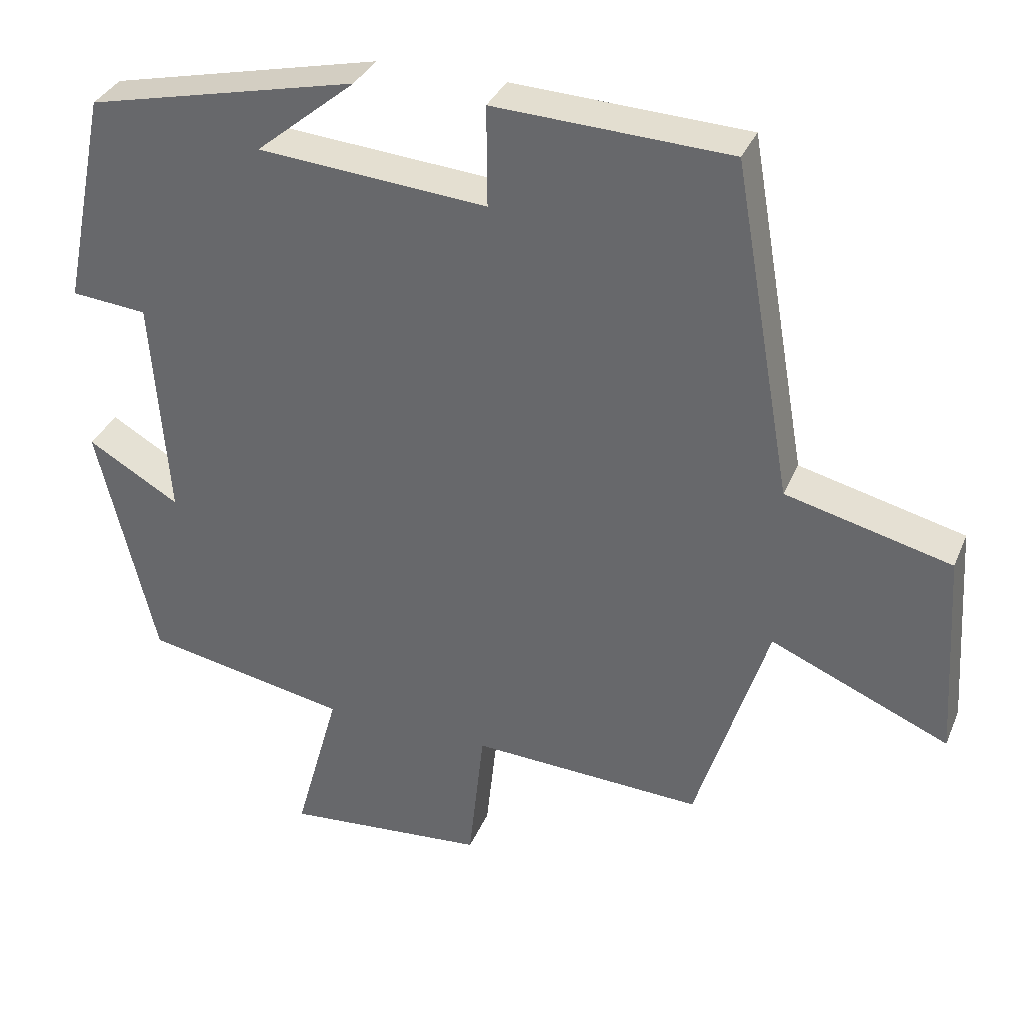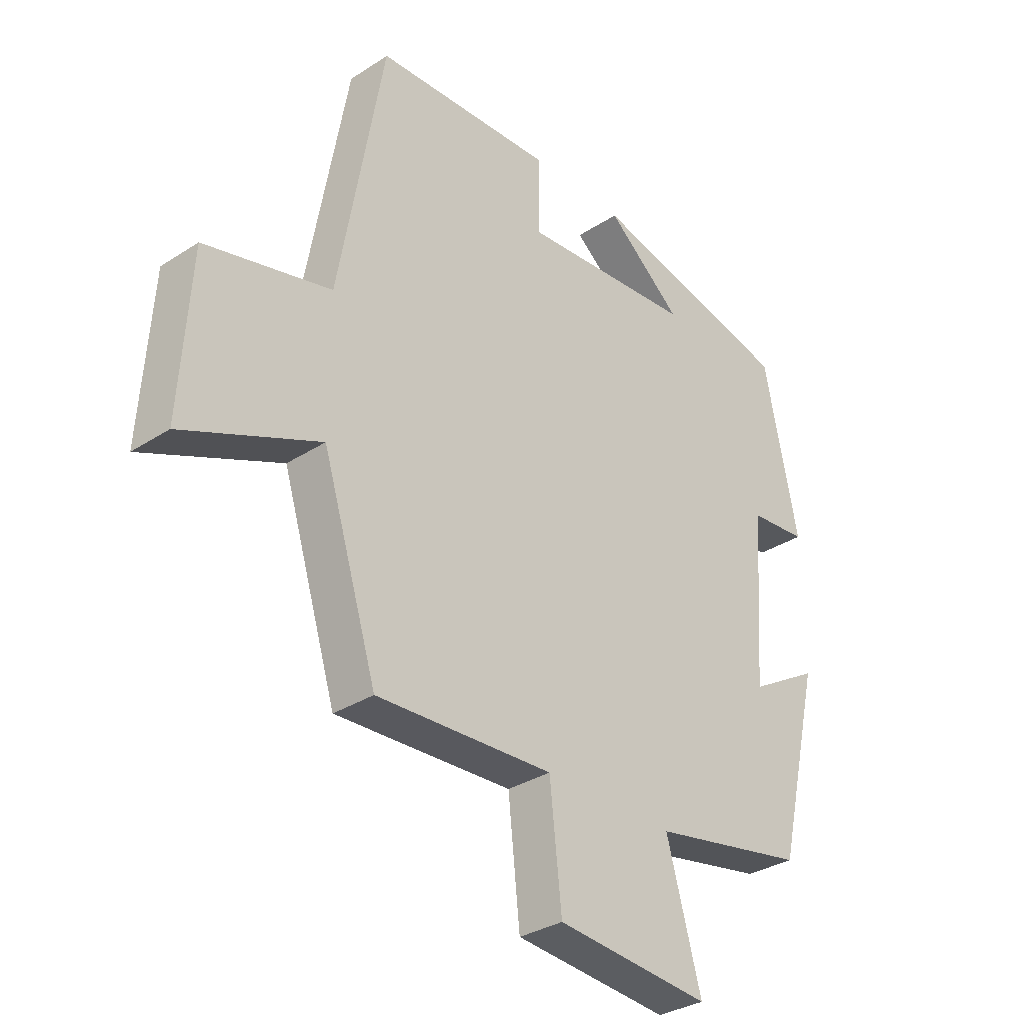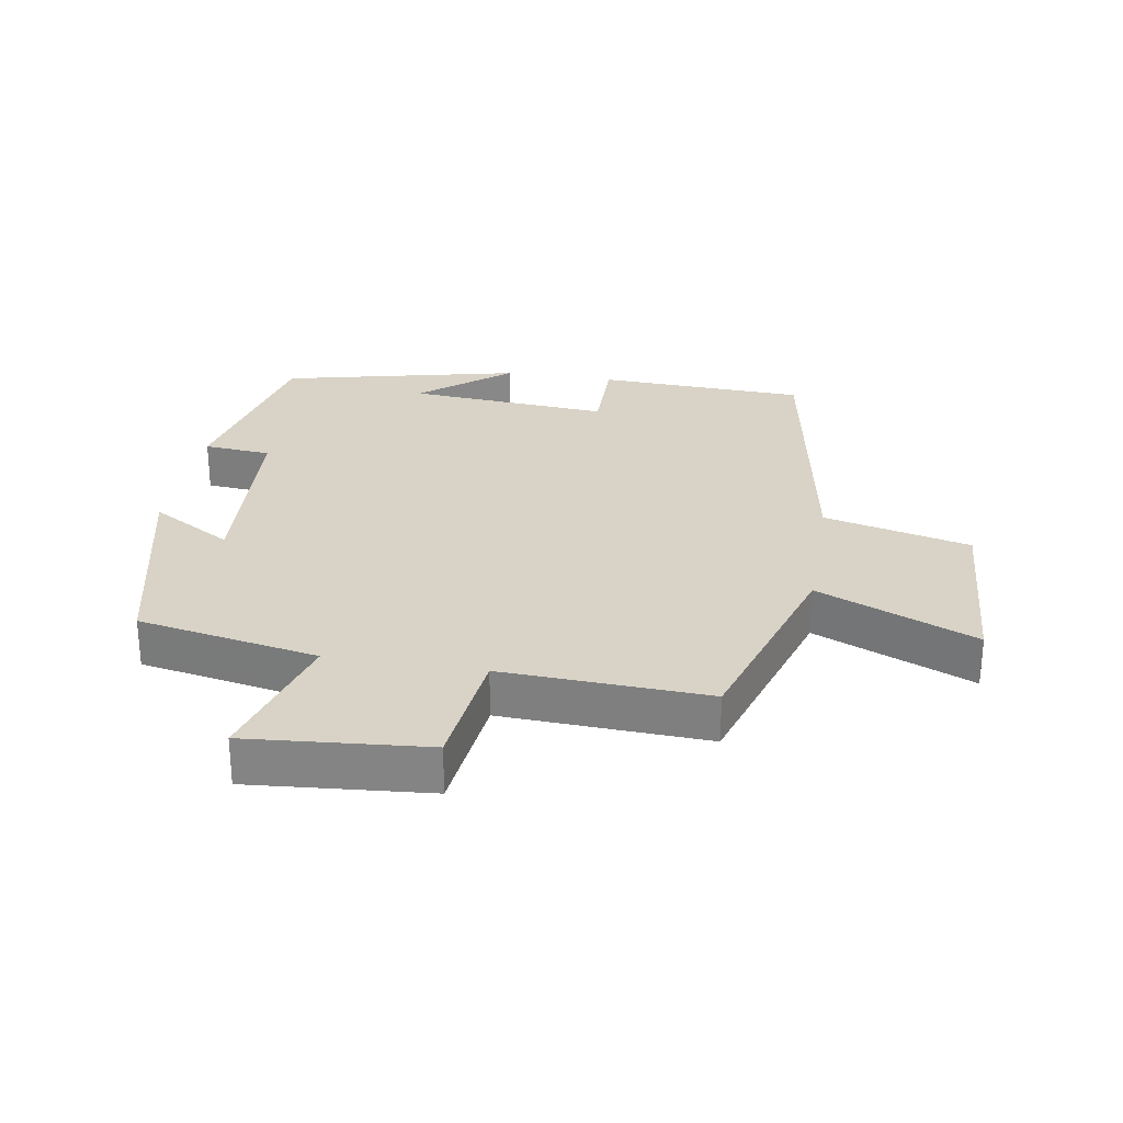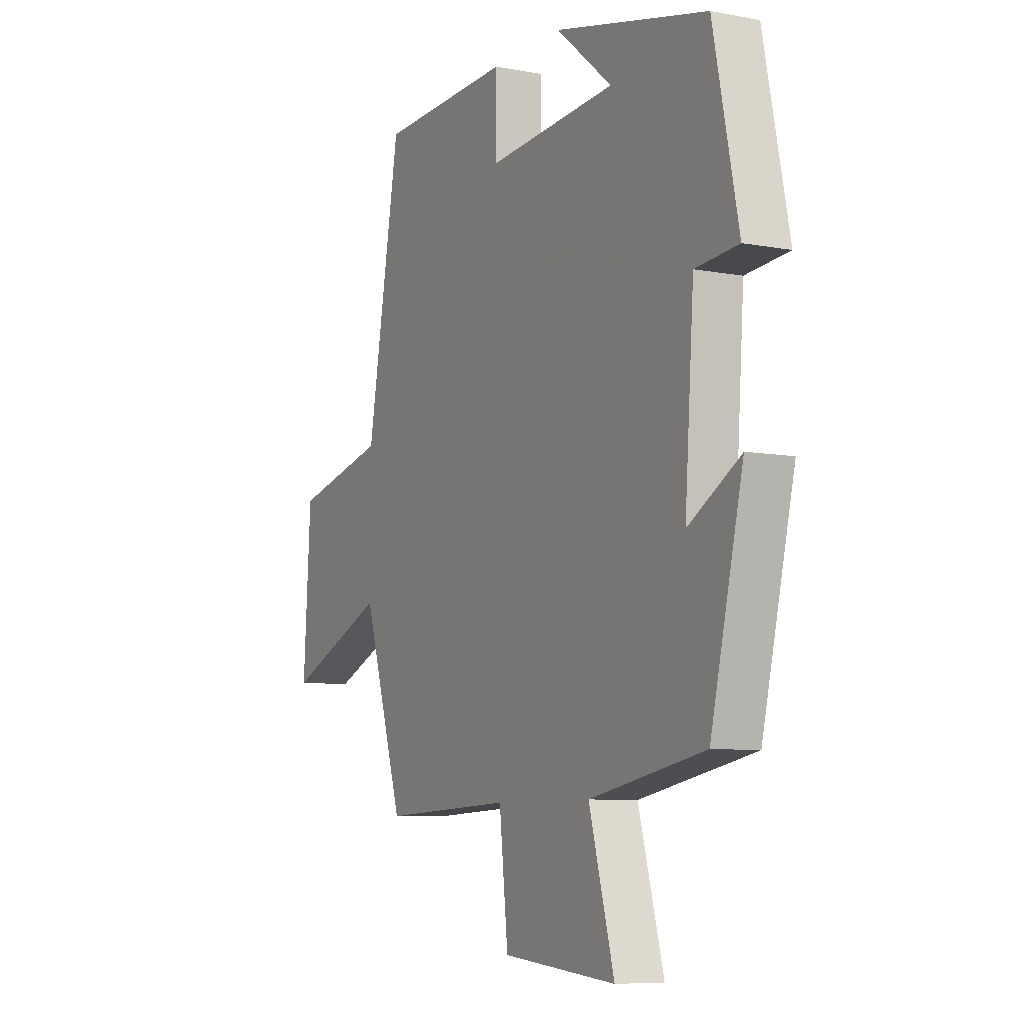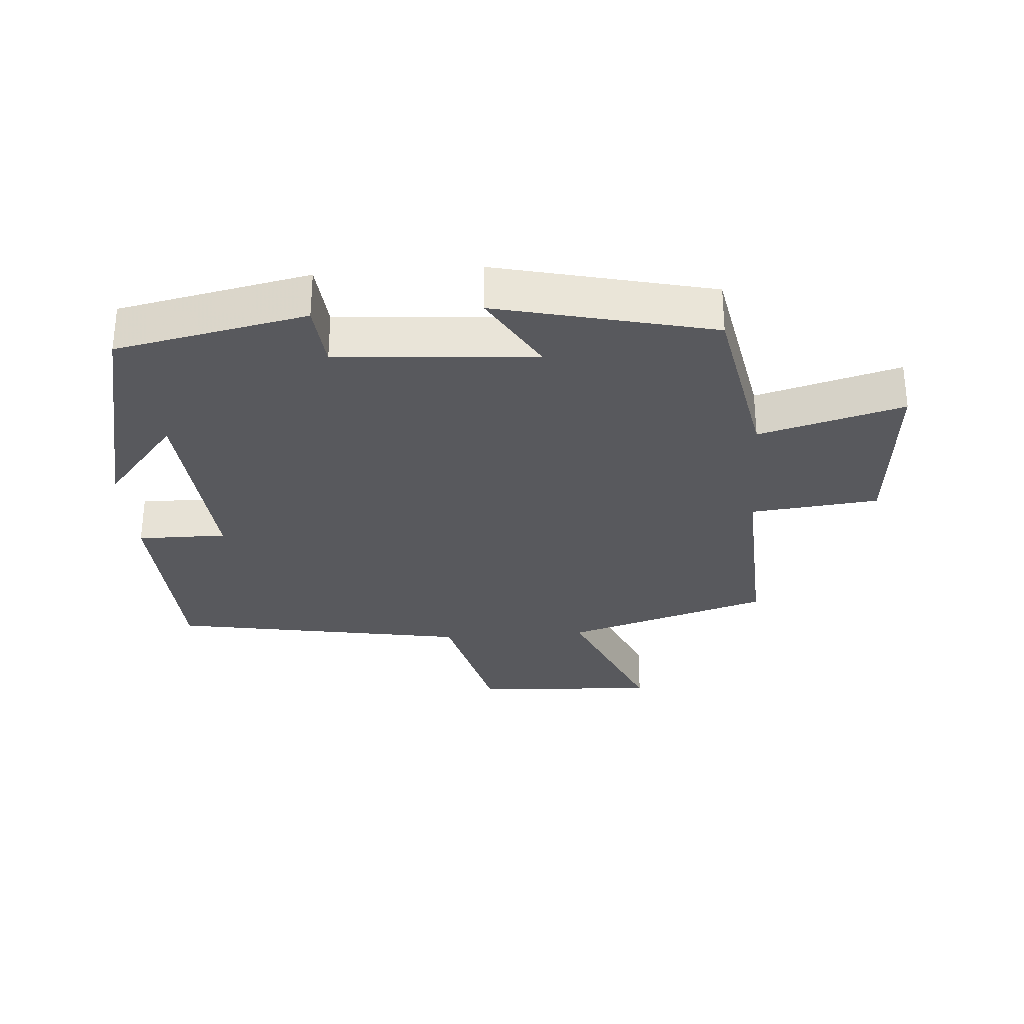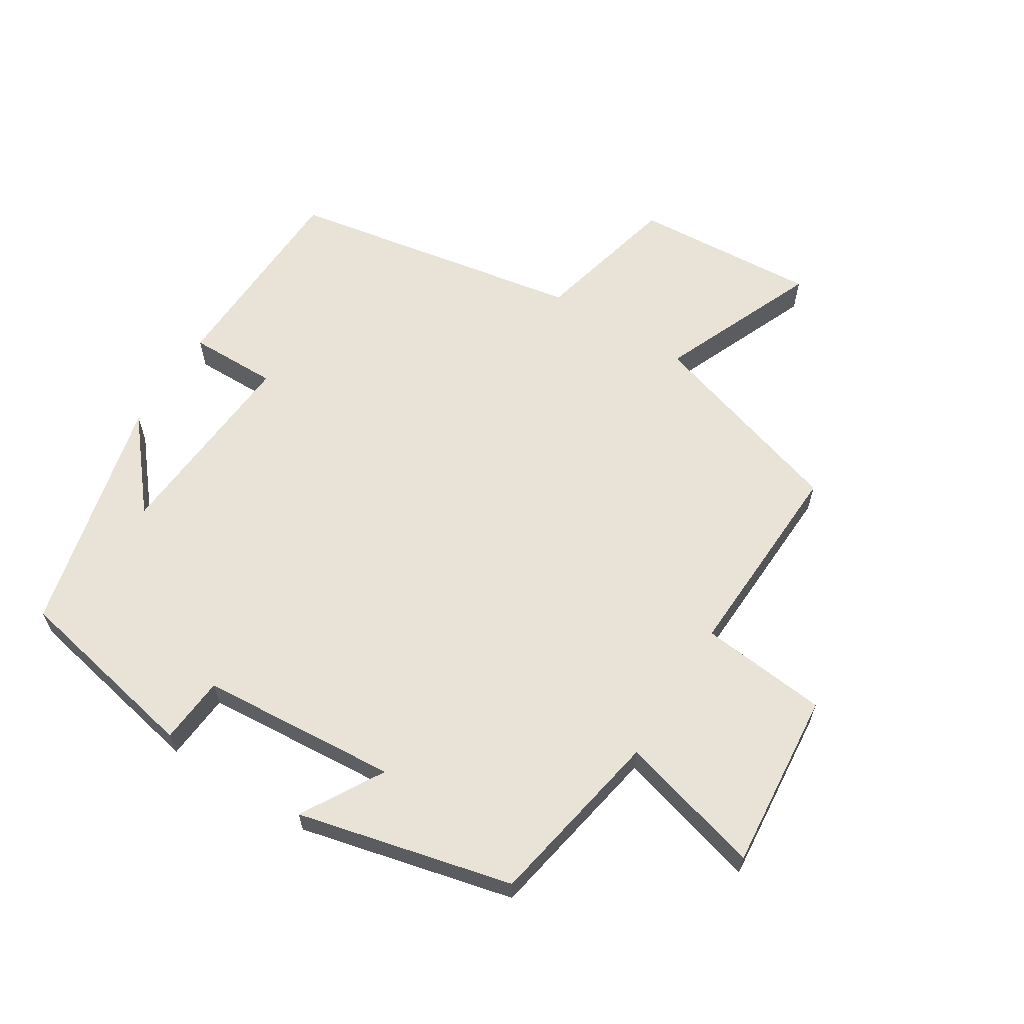
<metadata>
{"format":"obj","ext":"obj","renderer":"f3d","projection":"perspective","resolution":1024,"background":"white","views":[{"elev":34.4,"azim":-159.3,"up":"+Z"},{"elev":-32.4,"azim":-47.9,"up":"+Z"},{"elev":27.9,"azim":-170.4,"up":"+Y"},{"elev":-7.7,"azim":62.0,"up":"+Z"},{"elev":-30.0,"azim":94.3,"up":"+Y"},{"elev":62.5,"azim":121.9,"up":"+Y"}]}
</metadata>
<code>
v -0.42 0.07 0.487
v -0.101 0.07 0.5
v -0.102 0.07 0.364
v 0.208 0.07 0.388
v 0.073 0.07 0.5
v 0.44 0.07 0.414
v 0.5 0.07 0.122
v 0.397 0.07 0.113
v 0.375 0.07 -0.191
v 0.5 0.07 -0.118
v 0.422 0.07 -0.448
v 0.145 0.07 -0.5
v 0.206 0.07 -0.72
v -0.068 0.07 -0.696
v -0.089 0.07 -0.5
v -0.403 0.07 -0.514
v -0.5 0.07 -0.202
v -0.742 0.07 -0.305
v -0.724 0.07 -0.023
v -0.5 0.07 0.032
v -0.42 0 0.487
v -0.101 0 0.5
v -0.102 0 0.364
v 0.208 0 0.388
v 0.073 0 0.5
v 0.44 0 0.414
v 0.5 0 0.122
v 0.397 0 0.113
v 0.375 0 -0.191
v 0.5 0 -0.118
v 0.422 0 -0.448
v 0.145 0 -0.5
v 0.206 0 -0.72
v -0.068 0 -0.696
v -0.089 0 -0.5
v -0.403 0 -0.514
v -0.5 0 -0.202
v -0.742 0 -0.305
v -0.724 0 -0.023
v -0.5 0 0.032
f 17 18 19 20
f 17 20 1
f 16 17 1
f 15 16 1
f 12 13 14 15
f 11 12 15
f 10 11 15
f 9 10 15
f 8 9 15 1
f 4 5 6
f 4 6 7 8
f 1 2 3
f 8 1 3
f 3 4 8
f 40 39 38 37
f 21 40 37
f 21 37 36
f 21 36 35
f 35 34 33 32
f 35 32 31
f 35 31 30
f 35 30 29
f 21 35 29 28
f 26 25 24
f 28 27 26 24
f 23 22 21
f 23 21 28
f 28 24 23
f 1 21 22 2
f 2 22 23 3
f 3 23 24 4
f 4 24 25 5
f 5 25 26 6
f 6 26 27 7
f 7 27 28 8
f 8 28 29 9
f 9 29 30 10
f 10 30 31 11
f 11 31 32 12
f 12 32 33 13
f 13 33 34 14
f 14 34 35 15
f 15 35 36 16
f 16 36 37 17
f 17 37 38 18
f 18 38 39 19
f 19 39 40 20
f 20 40 21 1

</code>
